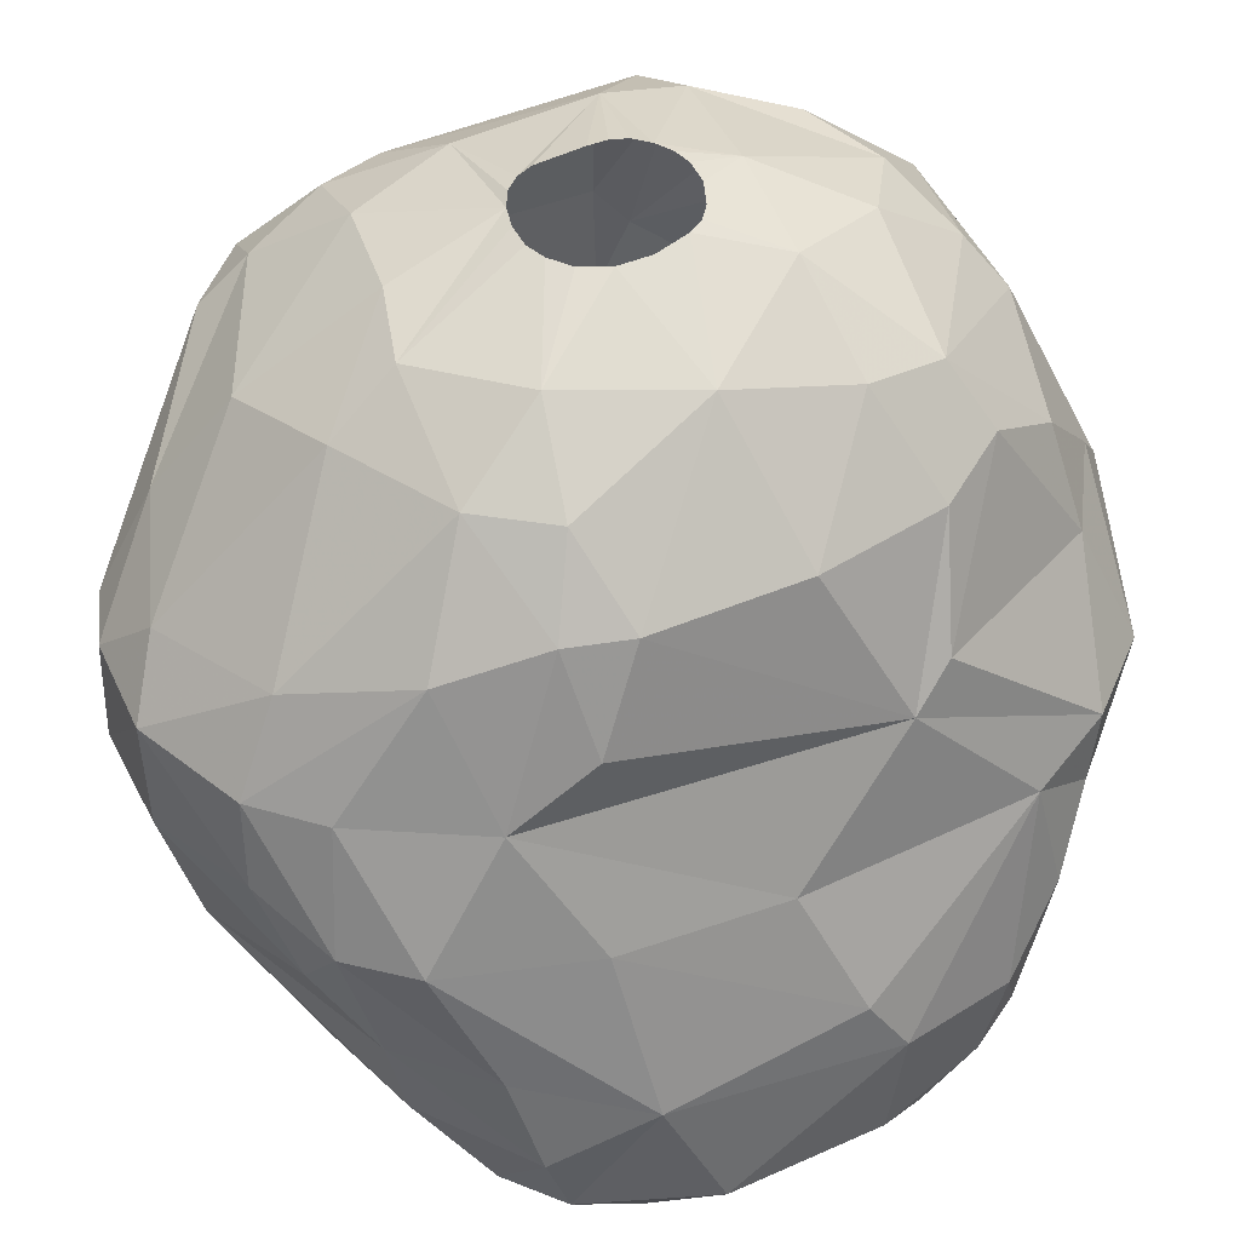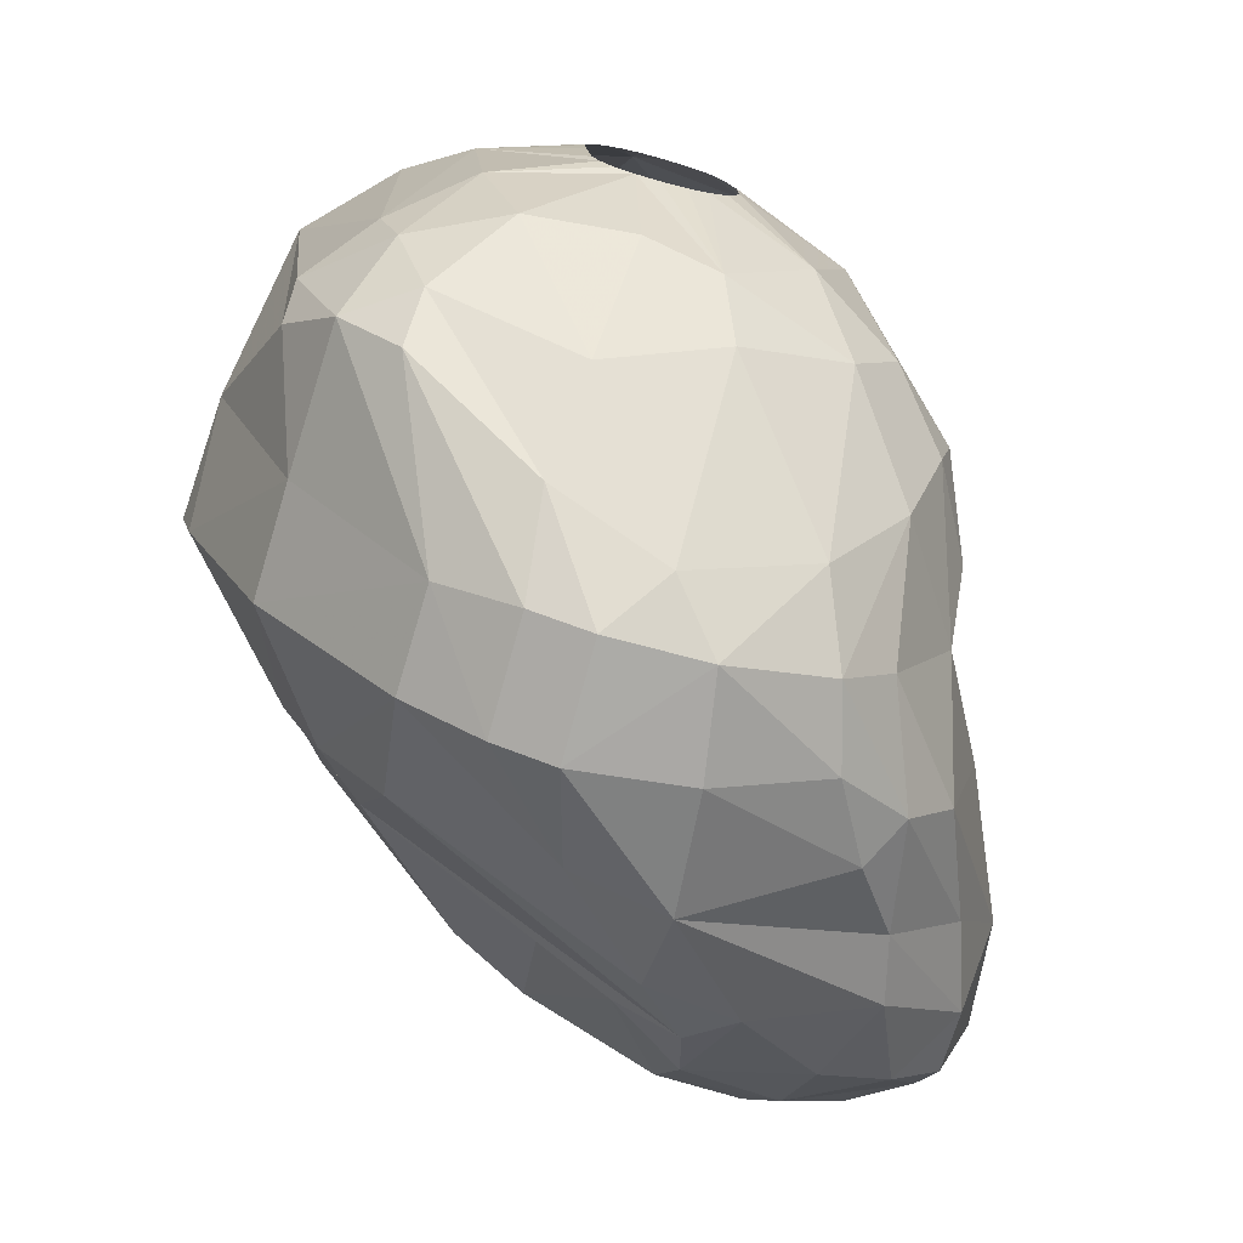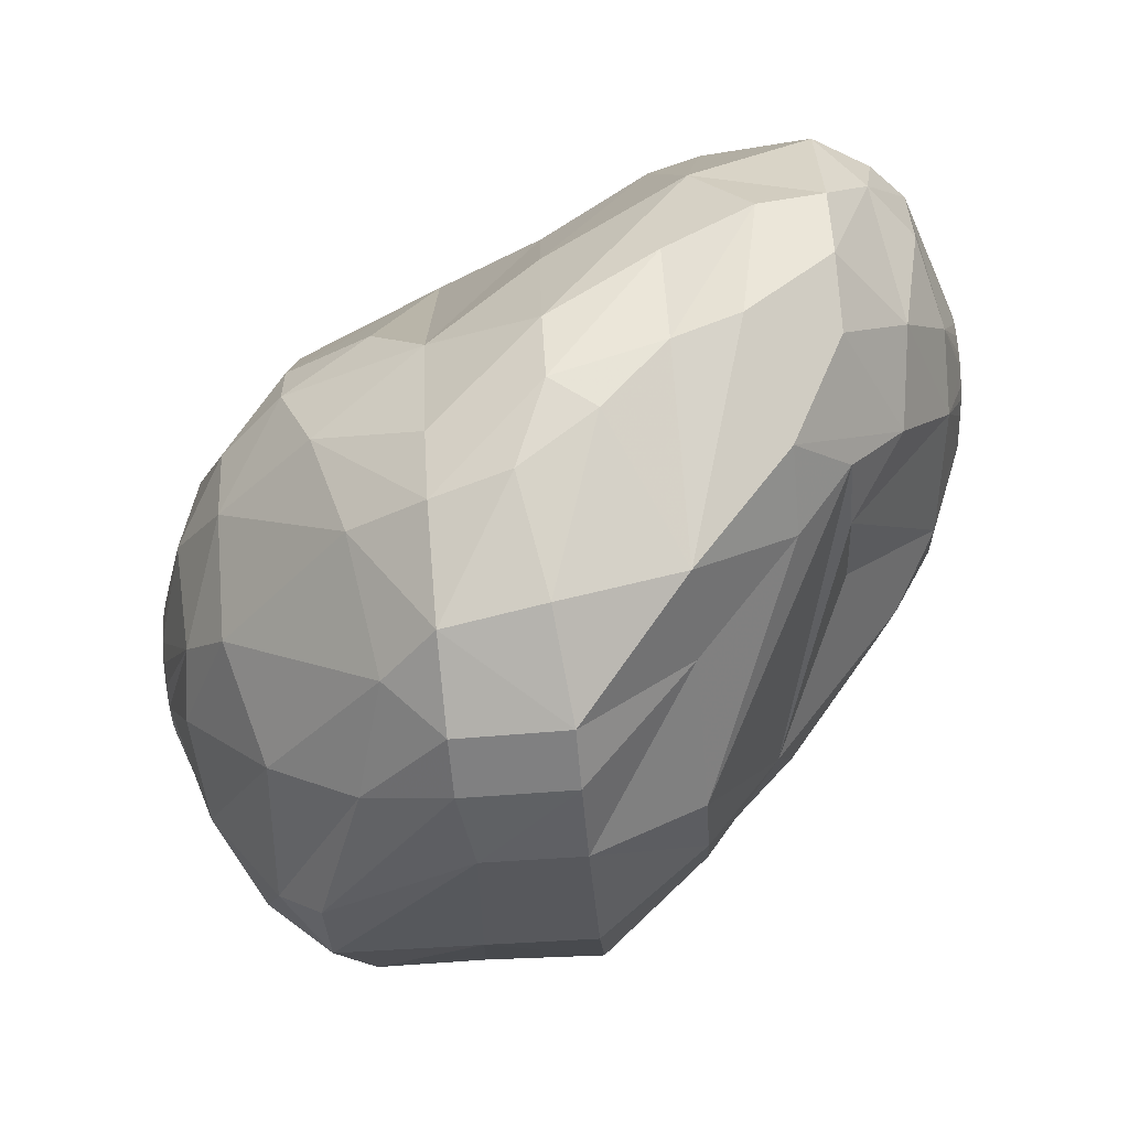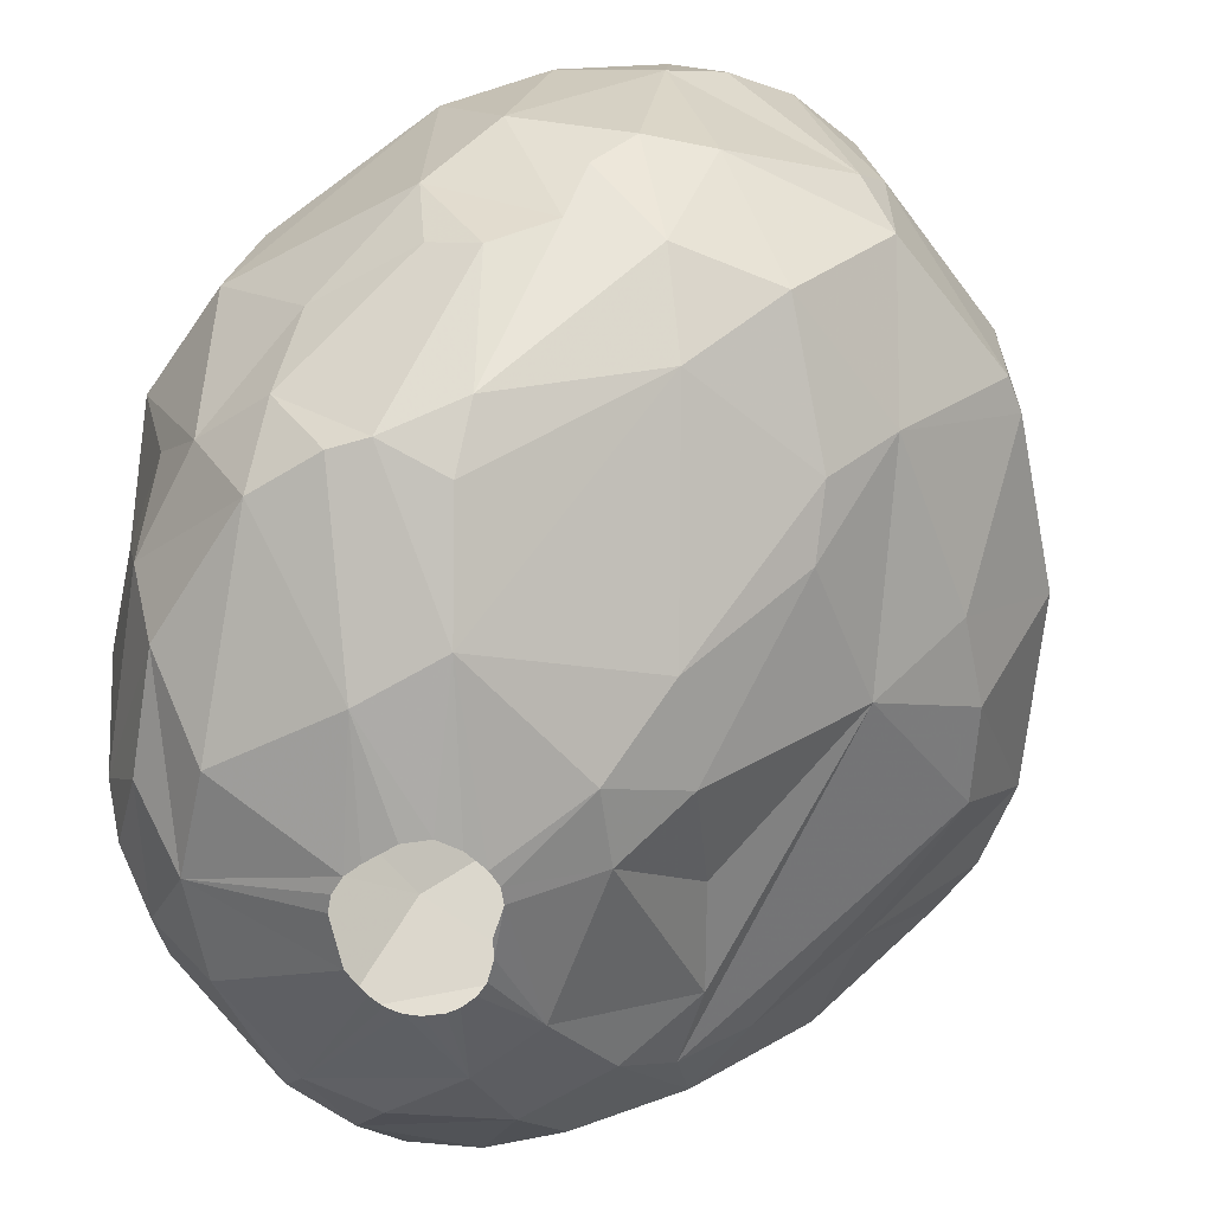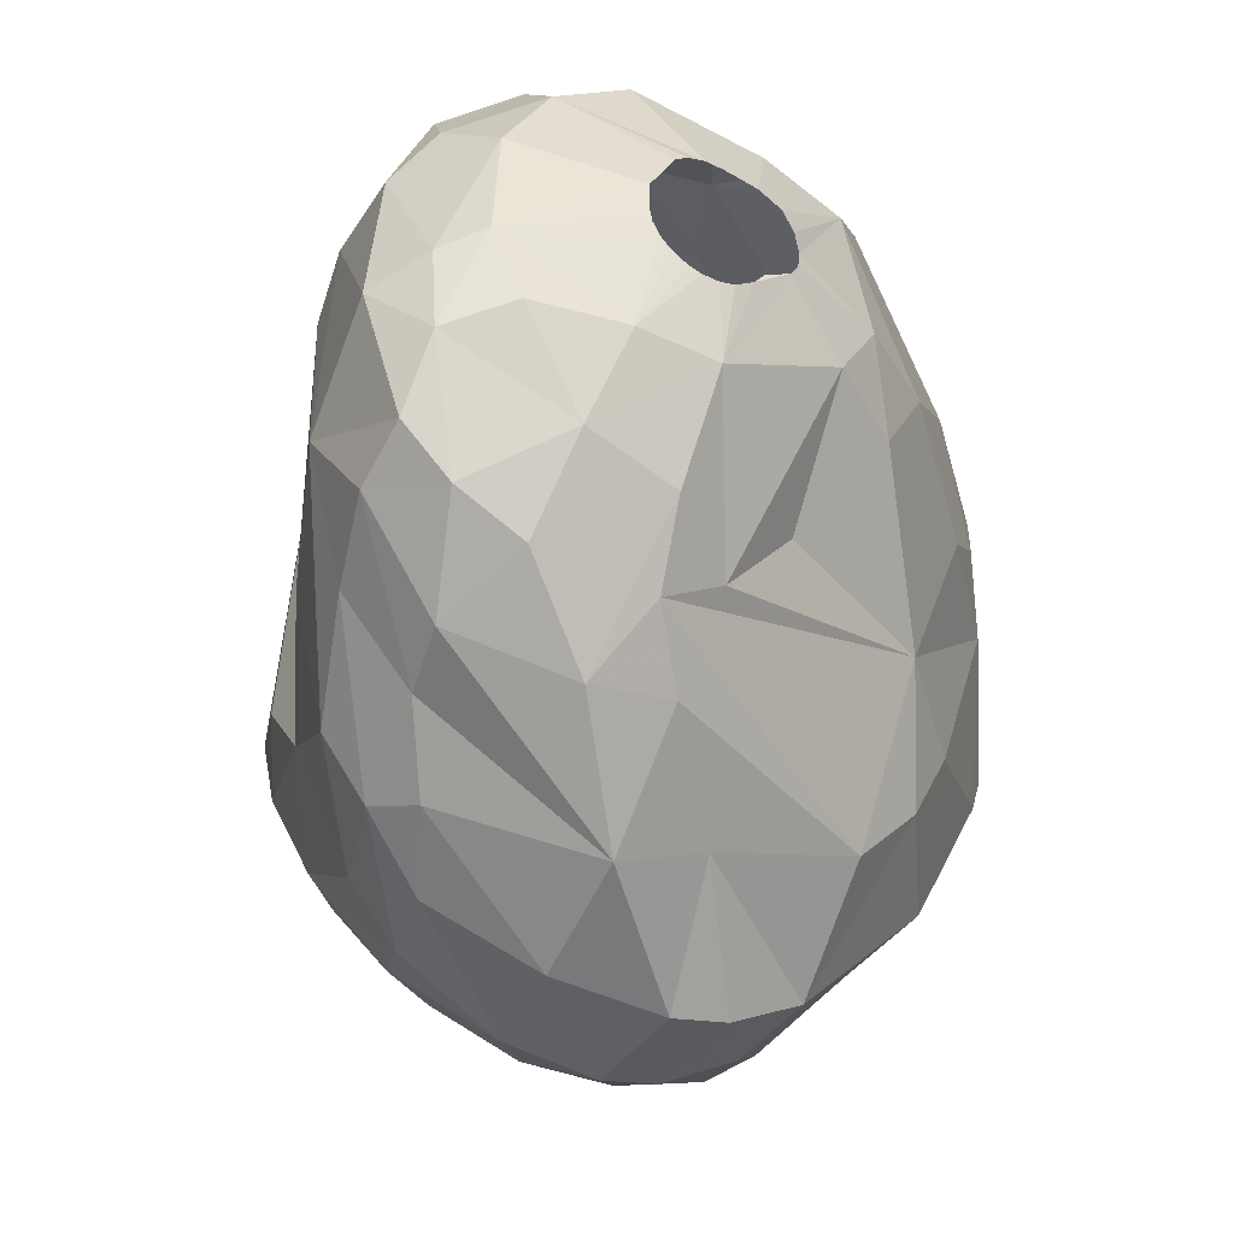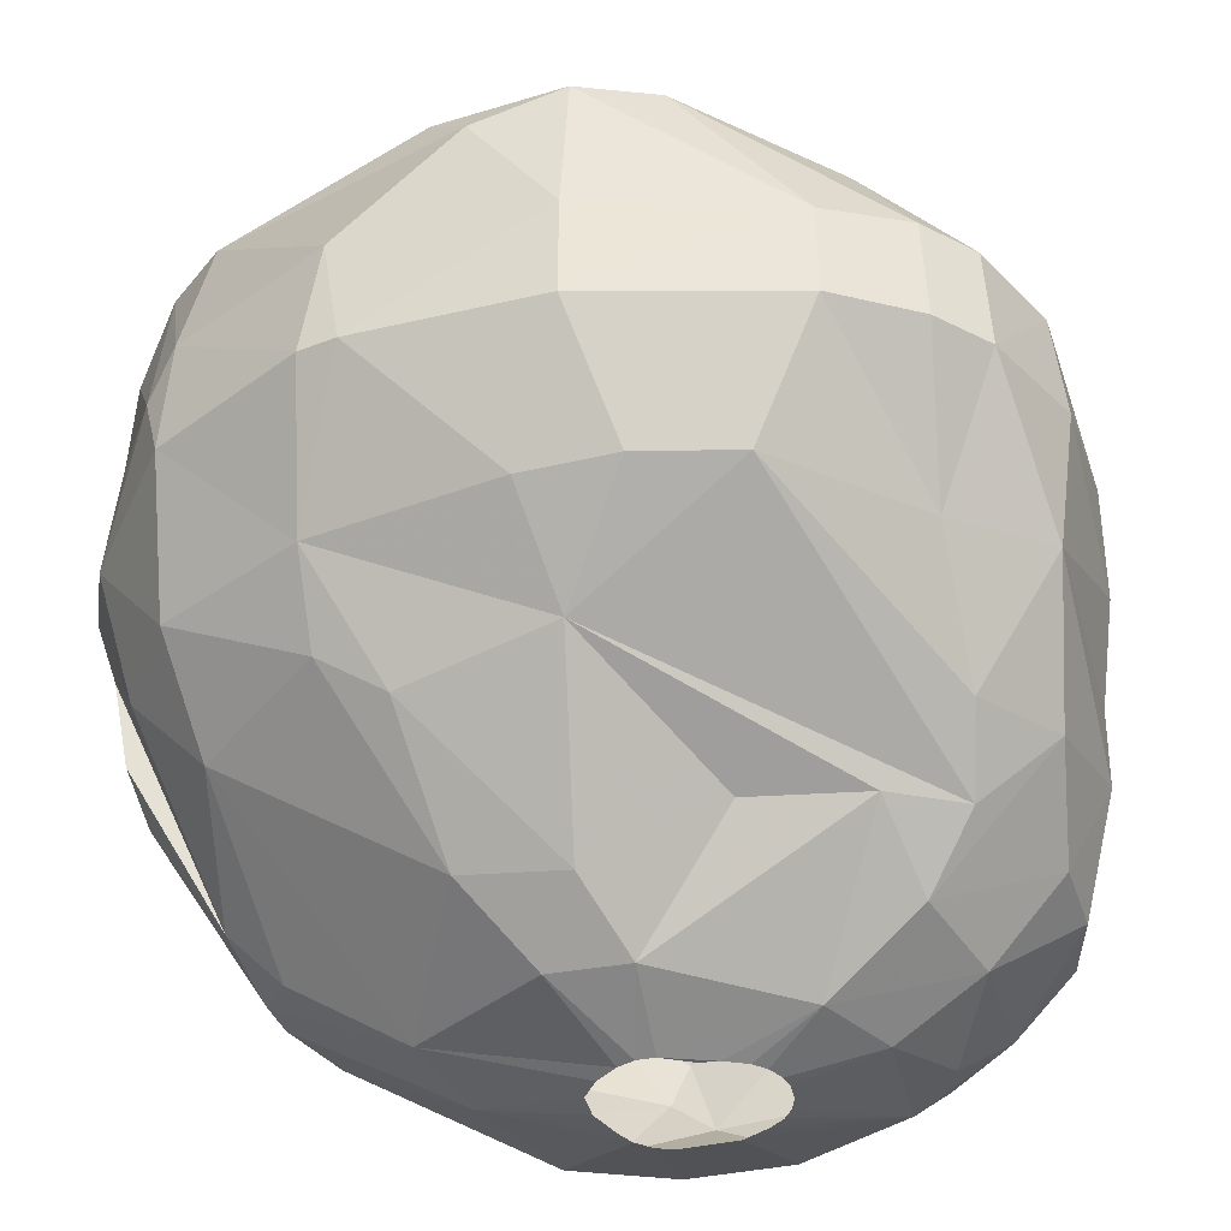
<metadata>
{"format":"obj","ext":"obj","renderer":"f3d","projection":"perspective","resolution":1024,"background":"white","views":[{"elev":48.2,"azim":67.7,"up":"+Z"},{"elev":-74.1,"azim":-15.3,"up":"+Y"},{"elev":-77.5,"azim":95.1,"up":"+Y"},{"elev":-59.1,"azim":-142.8,"up":"+Z"},{"elev":-44.1,"azim":148.3,"up":"+Y"},{"elev":-41.6,"azim":-48.6,"up":"+Z"}]}
</metadata>
<code>
v 190.2 126.2 341.1
v 190.2 130.7 341.1
v 190.3 130.6 344.4
v 190.4 125.9 344.4
v 190.4 131.5 343.2
v 190.5 125.3 341.1
v 191 130.4 348
v 191.4 132.3 348
v 191.6 122.8 347.1
v 191.6 124 348
v 192.1 134.7 341.1
v 192.1 134.1 346.8
v 192.2 132.2 338.1
v 192.2 128 338.1
v 192.6 120.9 341.1
v 192.7 120.9 344.1
v 192.8 120.8 348
v 193 135.4 345.6
v 193.1 130.6 350.1
v 193.1 124.3 349.8
v 193.3 136.1 341.1
v 193.4 134.7 348
v 193.6 134.8 338.1
v 193.6 122.7 349.8
v 193.7 128.9 336.3
v 193.7 123.2 338.1
v 194.3 136.5 340.2
v 194.4 119.4 348
v 194.5 133.1 336
v 194.5 120.7 349.2
v 194.7 129 351.3
v 194.8 121 338.1
v 194.9 131.1 351
v 194.9 127.7 335.4
v 195 136.5 338.1
v 195.1 125.3 351.3
v 195.2 136.8 346.2
v 195.7 133.6 350.1
v 195.7 137.8 342.3
v 196.1 123.8 336
v 196.1 122.6 351
v 196.2 136.3 348
v 196.2 116.7 341.1
v 196.3 116.8 343.8
v 196.5 118.9 338.1
v 196.5 137.3 337.5
v 197.3 128.2 352.2
v 197.3 127.7 352.2
v 197.4 128.6 352.2
v 197.5 126.3 352.2
v 197.6 134.8 349.8
v 197.6 138.3 340.2
v 197.6 138 345.3
v 197.7 125.9 352.2
v 197.7 137.8 338.1
v 197.8 129.1 352.2
v 197.8 135.8 334.5
v 197.9 128.7 332.7
v 198 125.6 352.2
v 198.1 117 346.5
v 198.2 129.3 352.2
v 198.3 115.4 341.1
v 198.3 115.5 344.1
v 198.4 119 348.9
v 198.5 125.3 352.2
v 198.6 130.8 351.9
v 198.7 129.5 352.2
v 198.9 122.4 351.3
v 199 134.9 333.3
v 199.1 125.2 352.2
v 199.2 126.3 332.4
v 199.3 129.5 352.2
v 199.7 135.8 348.9
v 199.8 125.3 352.2
v 199.9 114.9 341.1
v 199.9 115 344.1
v 199.9 136.5 333.9
v 200 133.4 350.7
v 200 129.3 352.2
v 200.3 125.5 352.2
v 200.3 128.2 331.2
v 200.4 129 352.2
v 200.5 136.7 347.7
v 200.7 138.2 338.1
v 200.7 117.2 338.1
v 200.7 128.6 352.2
v 200.8 126 352.2
v 200.8 132.5 331.5
v 200.9 136.8 333.9
v 200.9 122 351
v 201.1 123.3 333.9
v 201.1 127.7 352.2
v 201.1 126.8 352.2
v 201.2 116 345.6
v 201.3 126.4 331.2
v 201.5 120.2 349.8
v 201.6 130.8 351.6
v 201.7 137.9 335.7
v 202.1 138.5 343.2
v 202.5 115.1 344.1
v 202.9 137 333.9
v 202.9 120.9 333.9
v 202.9 115.1 341.4
v 203 138.8 341.1
v 203 137.6 344.7
v 203.1 128.5 330.3
v 203.1 124.3 351.3
v 203.1 128 330.3
v 203.2 129.2 330.3
v 203.2 115.9 338.1
v 203.2 132.9 331.2
v 203.3 118.5 335.4
v 203.3 127.6 330.3
v 203.5 129.8 330.3
v 203.7 133.3 349.5
v 203.7 136.2 346.5
v 203.9 137.8 336.3
v 204.1 127 330.3
v 204.1 130.1 330.3
v 204.2 127.8 351
v 204.3 122 349.8
v 204.3 131.2 350.1
v 204.4 126.6 330.3
v 204.5 117.7 346.2
v 204.6 119.6 333.9
v 204.8 134.2 348
v 204.9 124.1 330.9
v 204.9 126.2 330.3
v 205 136.6 344.1
v 205.1 130.2 330.3
v 205.1 121.3 332.4
v 205.3 126 330.3
v 205.3 116.5 344.1
v 205.5 137.4 338.1
v 205.5 123.9 349.8
v 205.6 130.2 330.3
v 205.6 117.8 335.4
v 205.8 126 330.3
v 205.9 116.4 342
v 206.1 130 330.3
v 206.1 137.7 341.1
v 206.1 126.1 330.3
v 206.2 132.4 347.7
v 206.3 120.5 347.1
v 206.4 129.6 330.3
v 206.6 126.3 330.3
v 206.6 136.5 335.7
v 206.7 118.1 344.1
v 206.7 135.6 333.6
v 206.8 133.4 331.5
v 206.8 126.6 330.3
v 207 117.1 339.9
v 207 123.1 348
v 207 127 330.3
v 207.1 128.3 330.3
v 207.1 127.5 330.3
v 207.1 124 330.9
v 207.2 128.8 348
v 207.4 124.8 348
v 207.7 121.7 332.1
v 207.8 117.6 341.1
v 207.9 136 341.1
v 207.9 119.5 333.9
v 208 131.8 345
v 208.2 135.6 339.3
v 208.3 121.4 344.1
v 208.3 118.3 338.1
v 208.3 123.5 345.6
v 208.6 130.7 344.1
v 208.8 118.7 336.3
v 208.9 133.5 333
v 208.9 133.9 340.5
v 209 131.6 331.5
v 209 119.2 341.1
v 209.4 134.5 337.5
v 209.6 124 331.5
v 209.8 120.3 333.9
v 209.9 123.1 341.1
v 210 127.4 341.1
v 210.2 120.5 338.1
v 210.2 129.1 331.5
v 210.3 133.1 334.8
v 210.4 125.9 331.5
v 210.7 132.7 336
v 210.8 132 333.9
v 211 123.4 332.7
v 211 130.5 333
v 211.1 121 335.7
v 211.1 121.6 333.9
v 211.3 125.4 332.4
v 211.4 128.7 338.1
v 211.7 129.6 336.6
v 211.7 123.6 337.2
v 211.9 129.1 333.9
v 212.2 125 333.9
g foo
f 73 83 42
f 168 166 169
f 94 76 100
f 139 152 161
f 14 13 25
f 27 23 21
f 172 184 175
f 172 192 184
f 191 192 172
f 77 69 57
f 182 171 149
f 40 71 91
f 71 81 95
f 58 88 81
f 173 150 149
f 190 183 181
f 95 127 102
f 95 113 127
f 171 173 149
f 187 173 171
f 187 181 173
f 190 181 194
f 186 183 190
f 186 176 183
f 160 176 186
f 58 81 71
f 77 88 69
f 77 111 88
f 194 181 187
f 71 95 91
f 29 88 58
f 29 69 88
f 101 150 111
f 131 160 163
f 102 127 131
f 91 95 102
f 34 58 71
f 89 111 77
f 101 111 89
f 149 150 101
f 137 131 163
f 185 187 171
f 195 190 194
f 125 131 137
f 185 194 187
f 195 186 190
f 189 186 195
f 177 186 189
f 177 160 186
f 125 102 131
f 147 149 101
f 185 171 182
f 163 160 177
f 57 69 29
f 170 163 177
f 40 34 71
f 25 29 58
f 98 101 89
f 117 101 98
f 147 101 117
f 184 185 182
f 192 194 185
f 195 194 192
f 40 91 102
f 25 58 34
f 182 149 147
f 193 195 192
f 193 189 195
f 188 189 193
f 188 177 189
f 170 137 163
f 112 125 137
f 98 89 77
f 192 185 184
f 175 182 147
f 110 137 170
f 110 112 137
f 40 102 125
f 46 77 57
f 184 182 175
f 170 177 188
f 45 125 112
f 14 25 34
f 46 57 35
f 46 98 77
f 45 40 125
f 14 34 40
f 134 147 117
f 165 147 134
f 165 175 147
f 14 40 26
f 85 112 110
f 32 40 45
f 32 26 40
f 13 29 25
f 23 57 29
f 27 57 23
f 27 35 57
f 55 98 46
f 55 84 98
f 117 98 84
f 180 188 193
f 167 170 188
f 110 170 167
f 85 45 112
f 191 193 192
f 180 167 188
f 23 29 13
f 2 13 14
f 141 165 134
f 152 110 167
f 43 45 85
f 6 14 26
f 52 55 46
f 141 134 117
f 165 172 175
f 178 193 191
f 174 193 178
f 174 180 193
f 11 13 2
f 11 23 13
f 52 46 35
f 52 84 55
f 141 117 104
f 161 167 180
f 161 152 167
f 103 110 152
f 26 32 15
f 179 178 191
f 75 110 103
f 75 85 110
f 32 45 43
f 104 117 84
f 161 180 174
f 11 21 23
f 39 35 27
f 39 52 35
f 62 85 75
f 62 43 85
f 14 6 1
f 104 84 52
f 162 165 141
f 162 172 165
f 15 32 43
f 6 26 15
f 2 14 1
f 179 191 172
f 103 152 139
f 39 27 21
f 141 104 99
f 11 2 5
f 129 162 141
f 44 43 62
f 15 43 44
f 16 6 15
f 18 21 11
f 39 21 18
f 169 172 162
f 75 103 100
f 16 15 44
f 4 1 6
f 3 2 1
f 105 141 99
f 169 179 172
f 63 44 62
f 4 6 16
f 3 1 4
f 18 11 5
f 166 178 179
f 174 178 166
f 148 161 174
f 133 161 148
f 133 139 161
f 5 2 3
f 53 104 52
f 164 162 129
f 164 169 162
f 76 75 100
f 37 39 18
f 53 39 37
f 53 52 39
f 129 141 105
f 166 179 169
f 100 103 139
f 63 75 76
f 63 62 75
f 166 148 174
f 133 100 139
f 99 104 53
f 12 18 5
f 28 44 63
f 144 148 166
f 116 129 105
f 144 133 148
f 124 133 144
f 124 100 133
f 7 3 4
f 116 105 99
f 164 129 126
f 8 5 3
f 12 5 8
f 83 116 99
f 94 100 124
f 17 16 44
f 8 3 7
f 22 37 18
f 83 99 53
f 153 144 166
f 60 76 94
f 60 63 76
f 28 63 60
f 9 16 17
f 9 4 16
f 7 4 9
f 42 53 37
f 126 129 116
f 143 164 126
f 169 164 143
f 153 166 168
f 22 18 12
f 42 37 22
f 83 53 42
f 158 169 143
f 159 168 169
f 159 153 168
f 96 94 124
f 64 60 94
f 10 9 17
f 7 9 10
f 22 12 8
f 159 169 158
f 121 124 144
f 28 17 44
f 121 144 153
f 64 94 96
f 88 109 106
f 88 114 109
f 111 114 88
f 111 119 114
f 111 130 119
f 111 136 130
f 173 140 136
f 173 145 140
f 173 155 145
f 183 156 155
f 183 154 156
f 183 151 154
f 157 151 183
f 157 146 151
f 157 142 146
f 157 138 142
f 127 138 157
f 127 132 138
f 127 128 132
f 123 128 127
f 113 118 123
f 95 108 113
f 81 108 95
f 81 106 108
f 88 106 81
f 176 157 183
f 113 123 127
f 181 155 173
f 181 183 155
f 150 136 111
f 150 173 136
f 160 157 176
f 160 127 157
f 131 127 160
f 54 31 36
f 50 31 54
f 48 31 50
f 47 31 48
f 49 31 47
f 49 56 31
f 61 66 56
f 67 66 61
f 72 66 67
f 72 97 66
f 79 97 72
f 82 97 79
f 86 97 82
f 86 120 97
f 92 120 86
f 93 120 92
f 87 107 93
f 80 107 87
f 80 90 107
f 74 90 80
f 70 90 74
f 70 65 90
f 59 36 65
f 54 36 59
f 56 66 33
f 65 68 90
f 65 41 68
f 65 36 41
f 56 33 31
f 66 51 33
f 97 78 66
f 93 107 120
f 51 38 33
f 66 78 51
f 90 121 107
f 31 20 36
f 31 19 20
f 33 19 31
f 120 122 97
f 107 135 120
f 107 121 135
f 90 96 121
f 68 96 90
f 36 24 41
f 97 115 78
f 97 122 115
f 36 20 24
f 78 73 51
f 120 158 122
f 24 30 41
f 33 8 19
f 33 38 8
f 120 159 158
f 135 159 120
f 41 64 68
f 24 17 30
f 78 115 73
f 96 124 121
f 68 64 96
f 41 30 64
f 19 7 20
f 51 42 38
f 51 73 42
f 135 153 159
f 20 10 24
f 20 7 10
f 38 22 8
f 38 42 22
f 122 126 115
f 24 10 17
f 19 8 7
f 115 83 73
f 115 116 83
f 115 126 116
f 30 60 64
f 30 28 60
f 17 28 30
f 122 143 126
f 158 143 122
f 135 121 153
g

</code>
